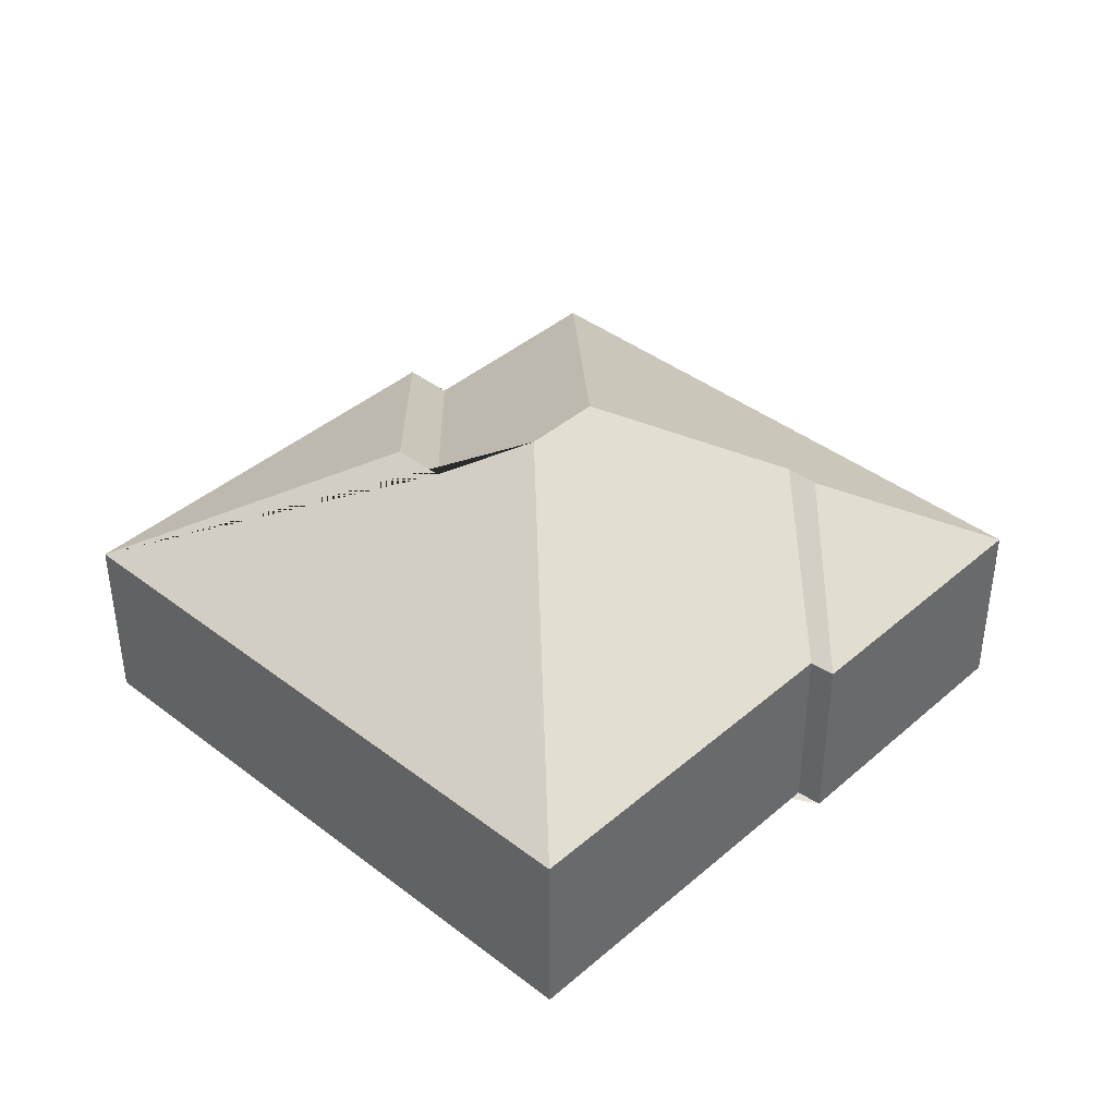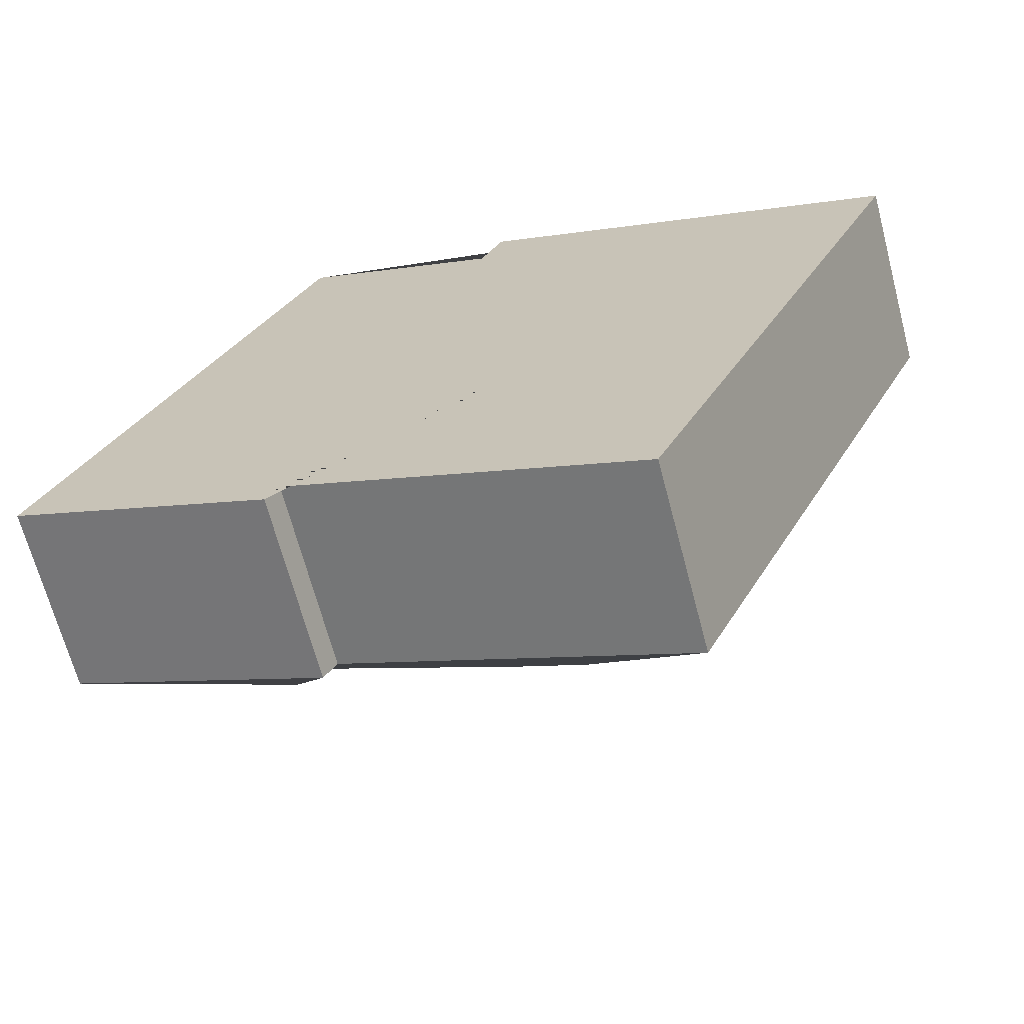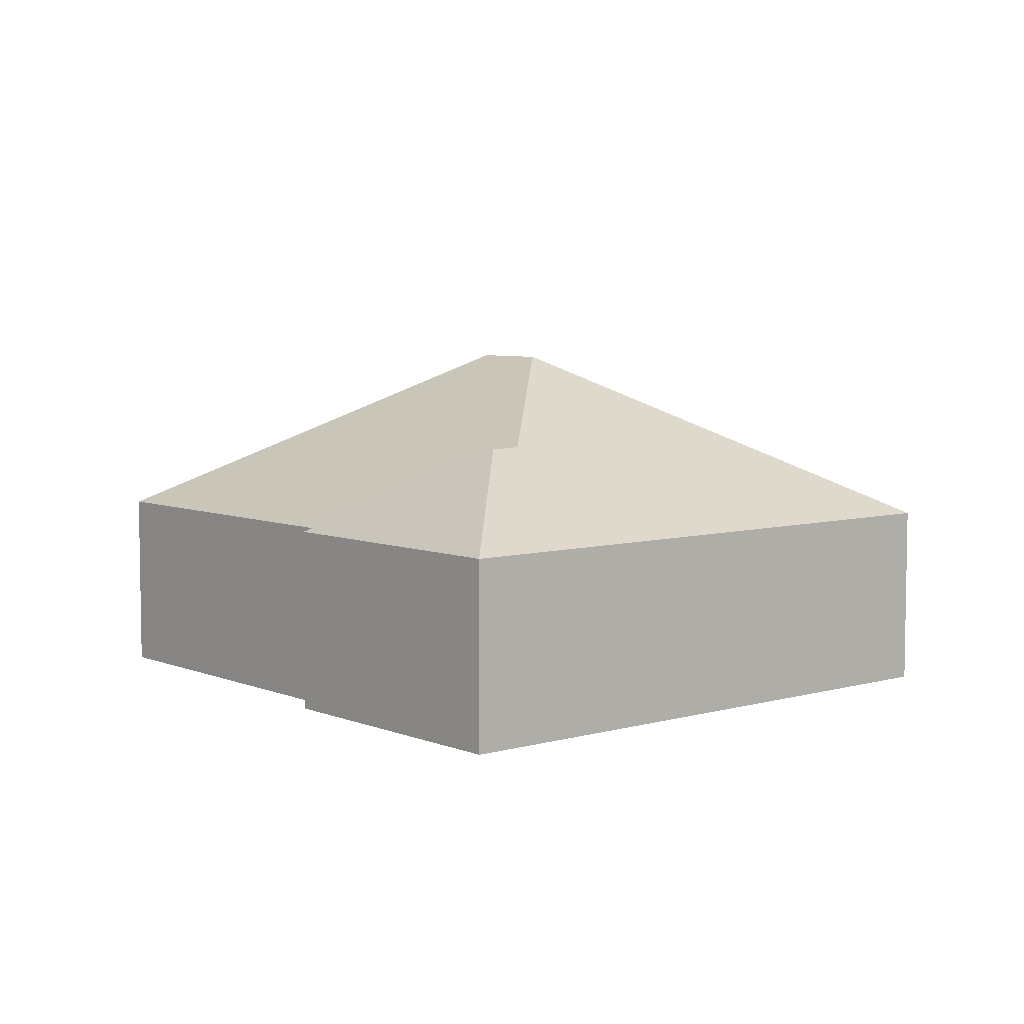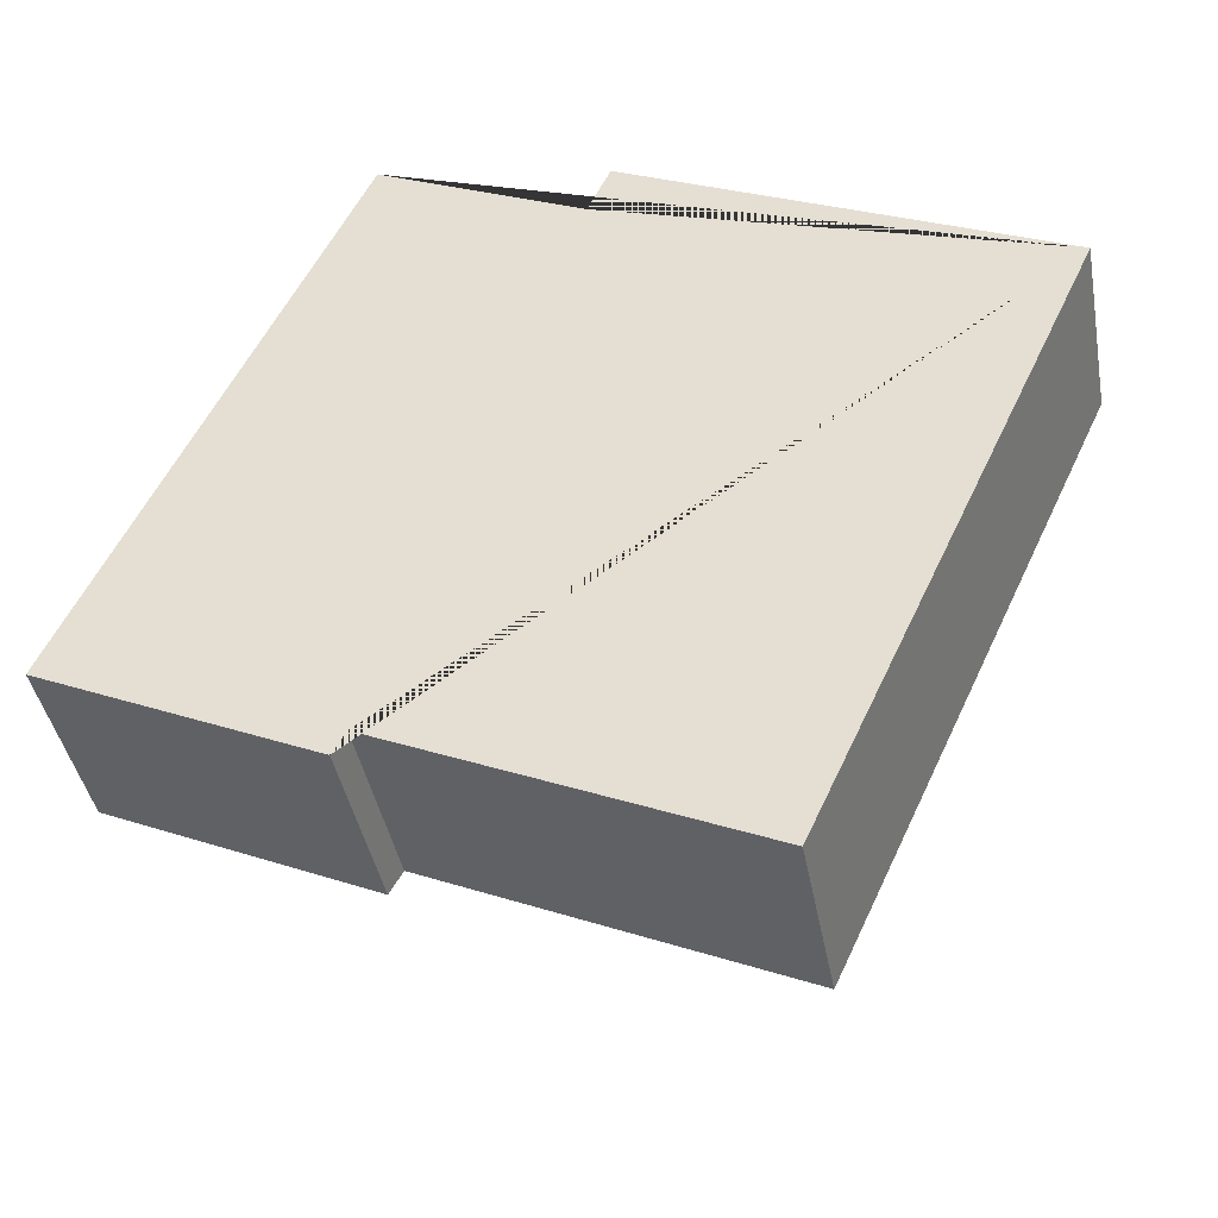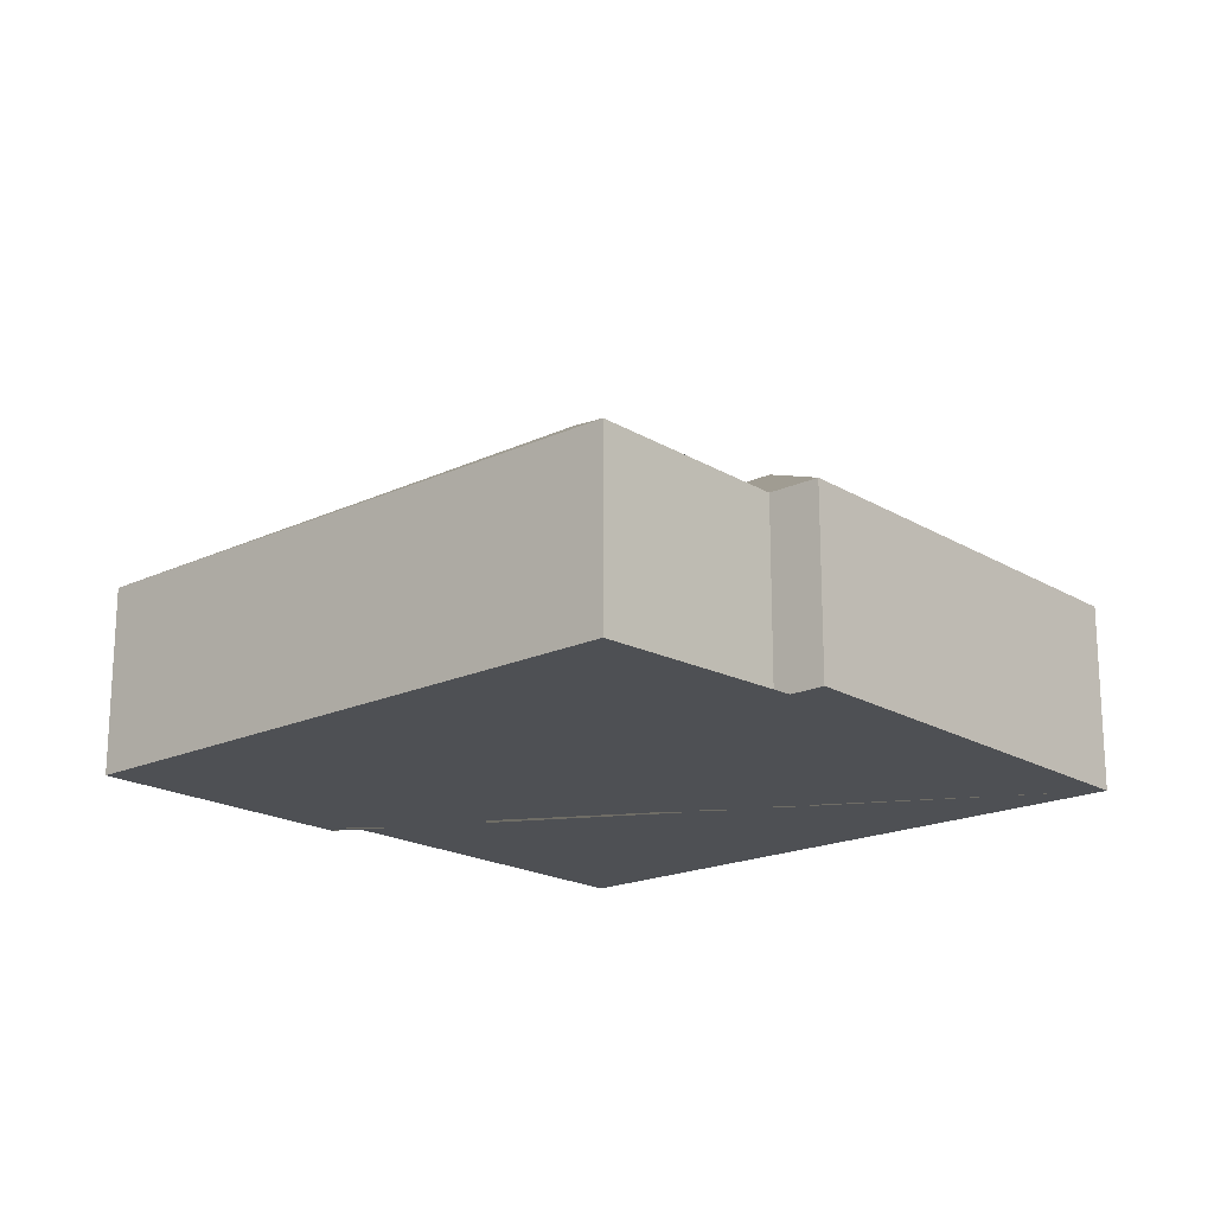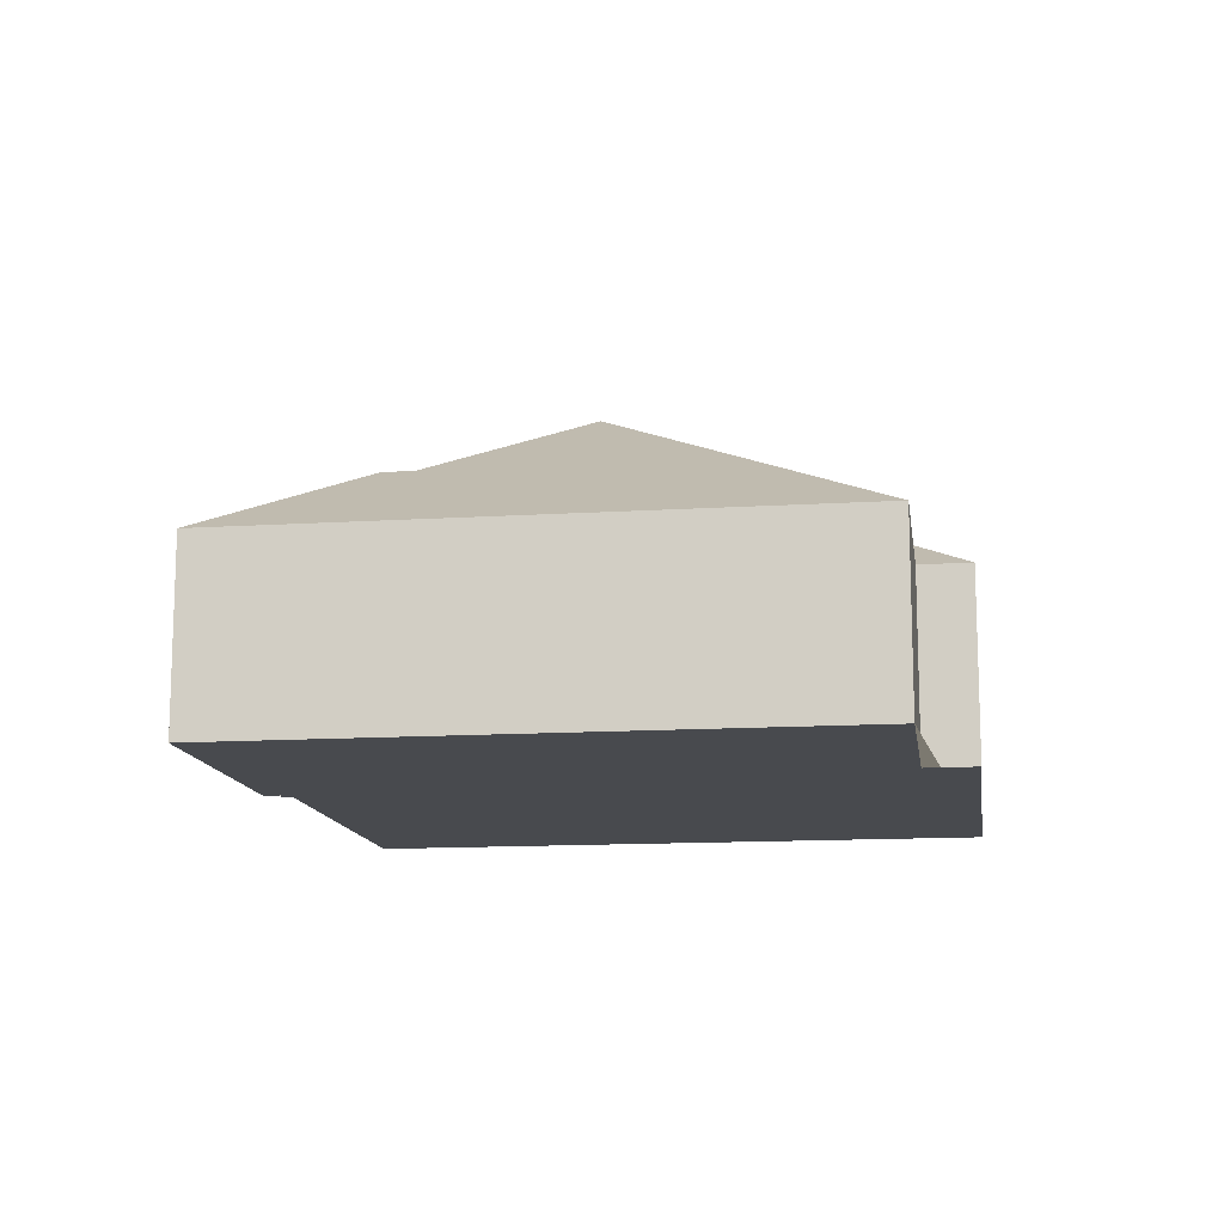
<metadata>
{"format":"obj","ext":"obj","renderer":"f3d","projection":"perspective","resolution":1024,"background":"white","views":[{"elev":40.4,"azim":158.0,"up":"+Y"},{"elev":-67.4,"azim":14.8,"up":"+Z"},{"elev":6.1,"azim":-105.5,"up":"+Y"},{"elev":-41.3,"azim":10.4,"up":"+Z"},{"elev":-19.0,"azim":-23.9,"up":"+Y"},{"elev":-13.1,"azim":-57.1,"up":"+Y"}]}
</metadata>
<code>
o BK39_500_017029_0004
v 377.2 75 -110.1
v 268.2 75 -346.9
v 248.4 128.6 -176.1
v 257.7 128.6 -155.9
v 211.9 145 -190.4
v 181.9 145 -176.6
v 129 75 -283.7
v 123.8 75 -292.7
v 203.1 75 -53.46
v 212 75 -34.05
v 103 110.2 -205.9
v 96.78 109.9 -218
v 123.6 75 -16.89
v 18.91 75 -244.4
v 377.2 0 -110.1
v 268.2 0 -346.9
v 129 0 -283.7
v 123.8 0 -292.7
v 18.91 0 -244.4
v 123.6 0 -16.89
v 203.1 0 -53.46
v 212 0 -34.05
f 13 6 5 3 9
f 9 10 4 3
f 10 1 4
f 1 2 5 3 4
f 2 7 11 6 5
f 11 12 8 7
f 12 14 8
f 13 14 12 11 6
f 15 16 17 18 19 20 21 22
f 1 15 16 2
f 2 16 17 7
f 7 17 18 8
f 8 18 19 14
f 14 19 20 13
f 13 20 21 9
f 9 21 22 10
f 10 22 15 1

</code>
